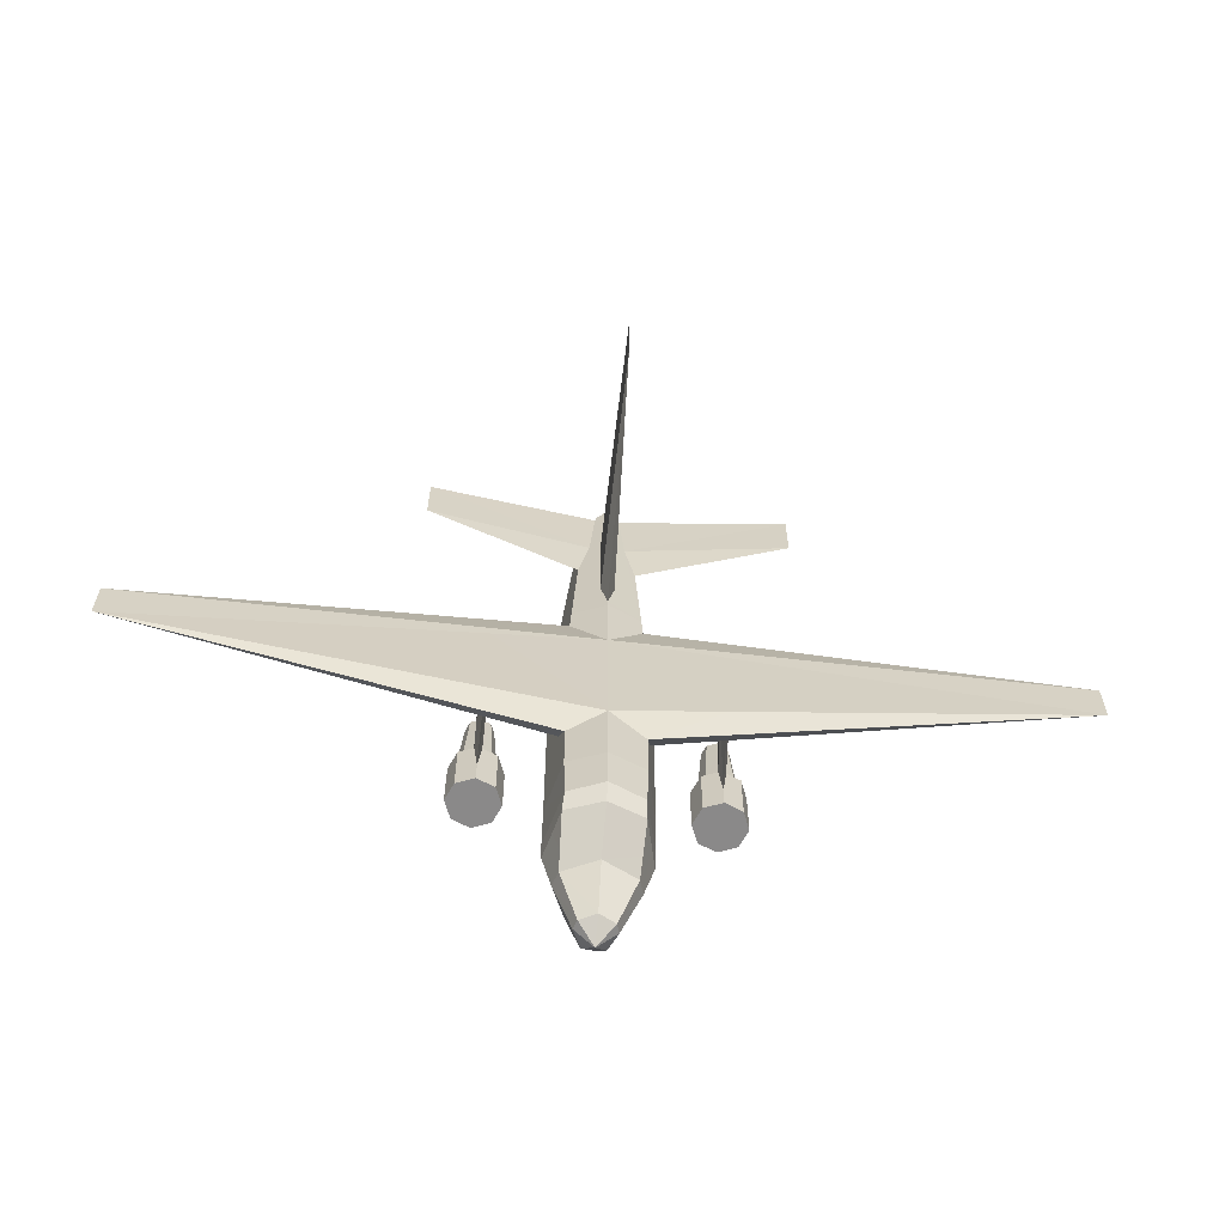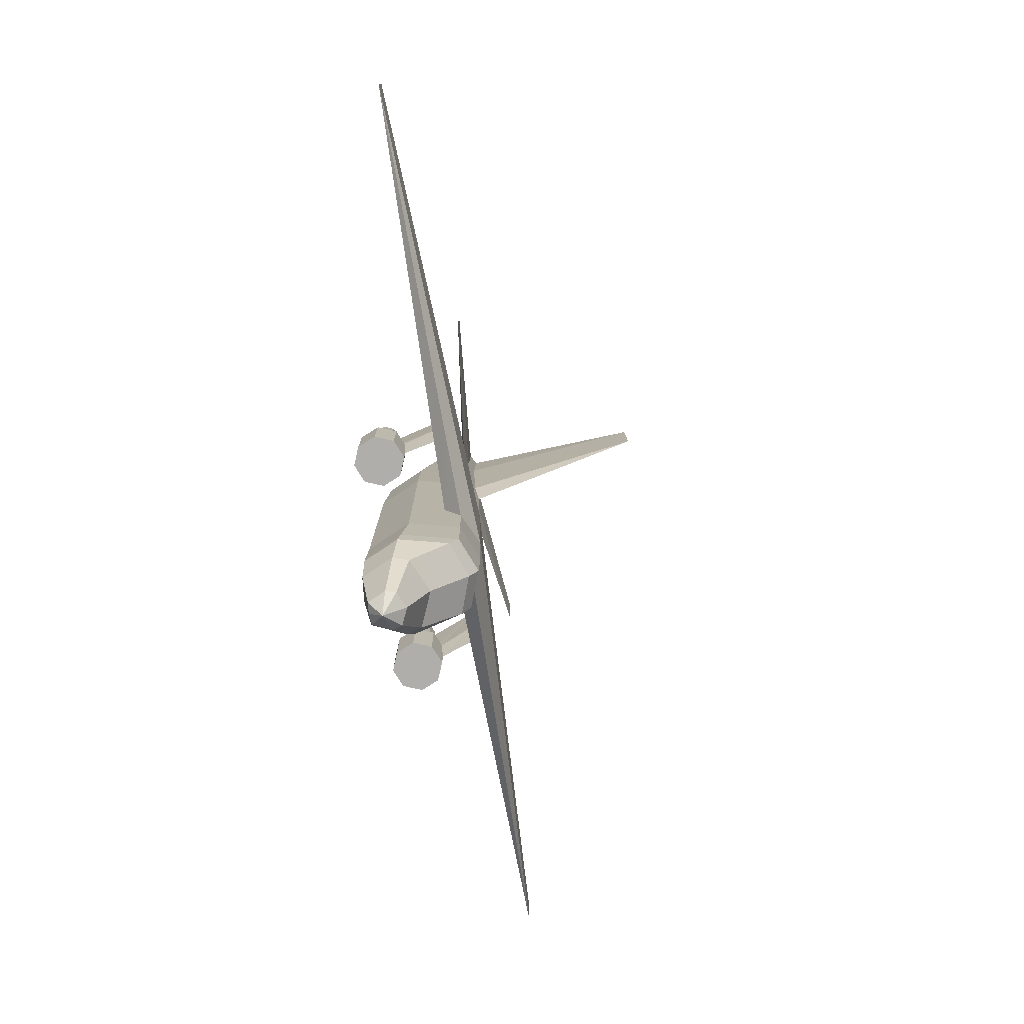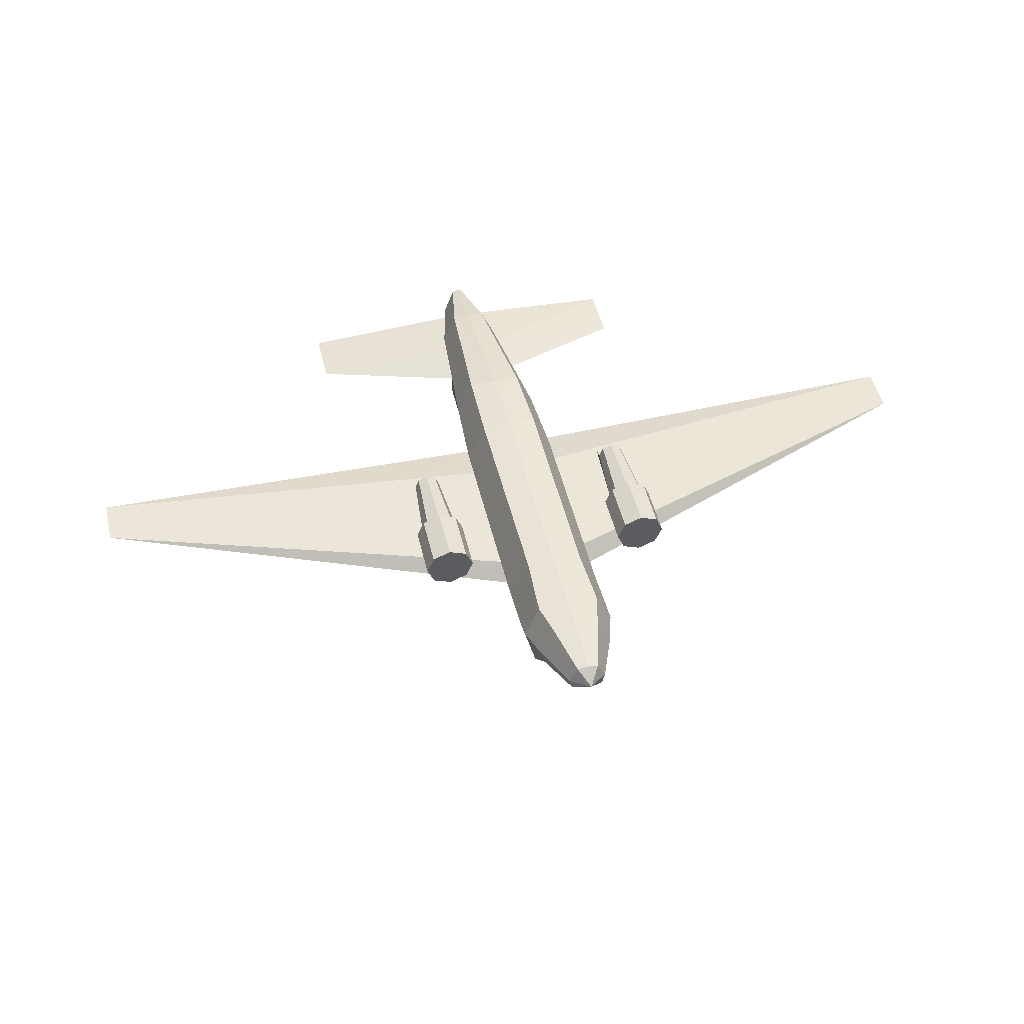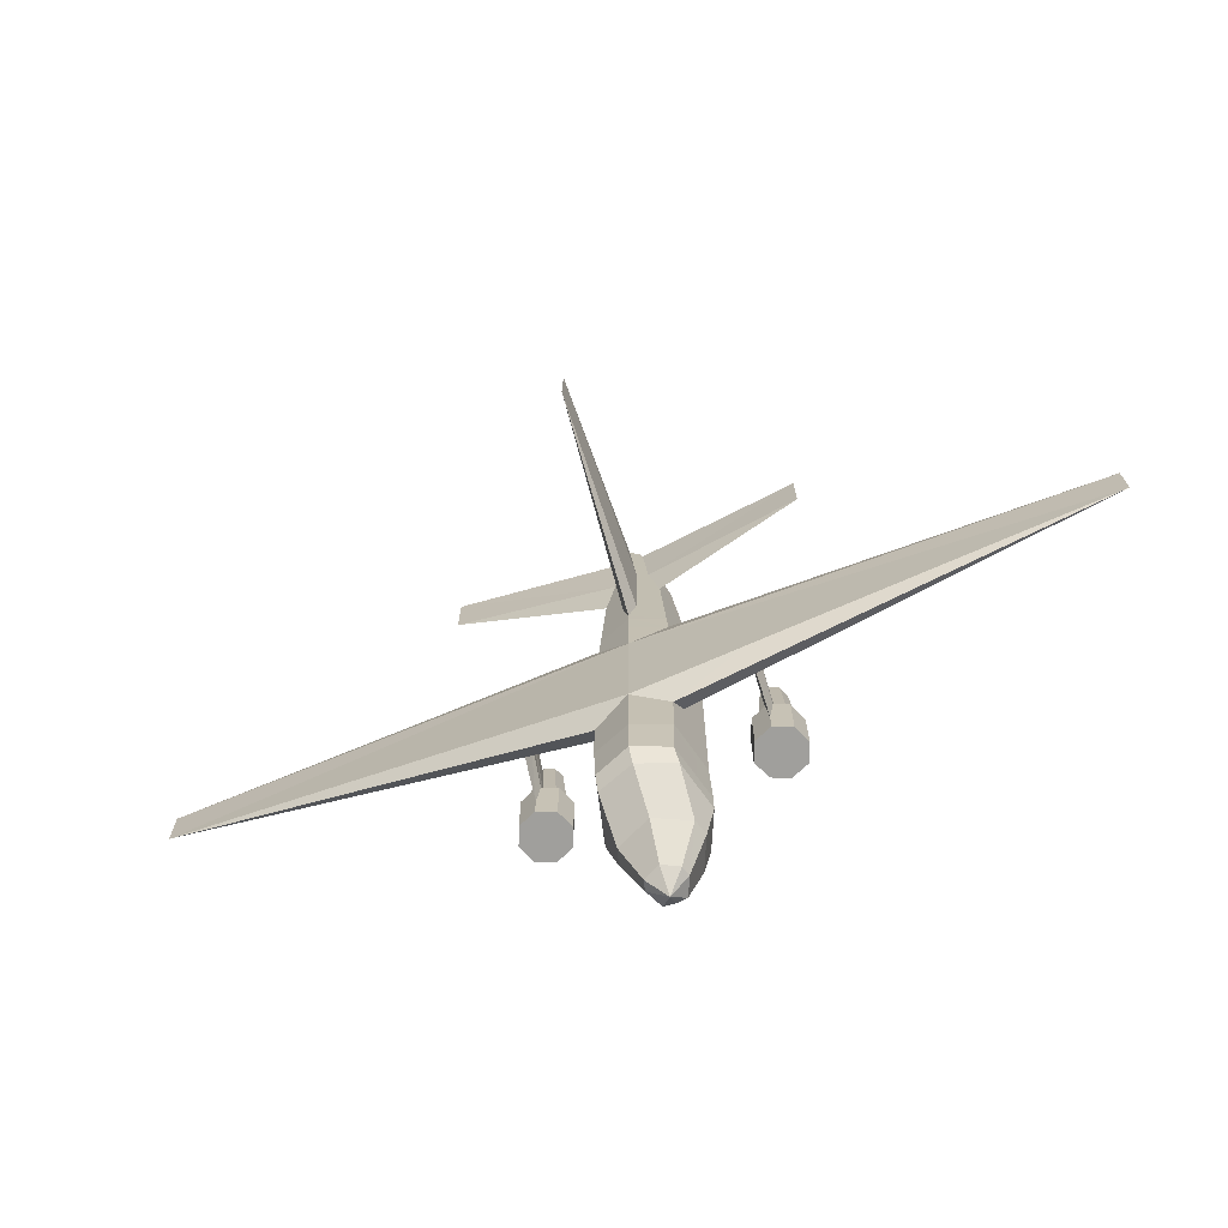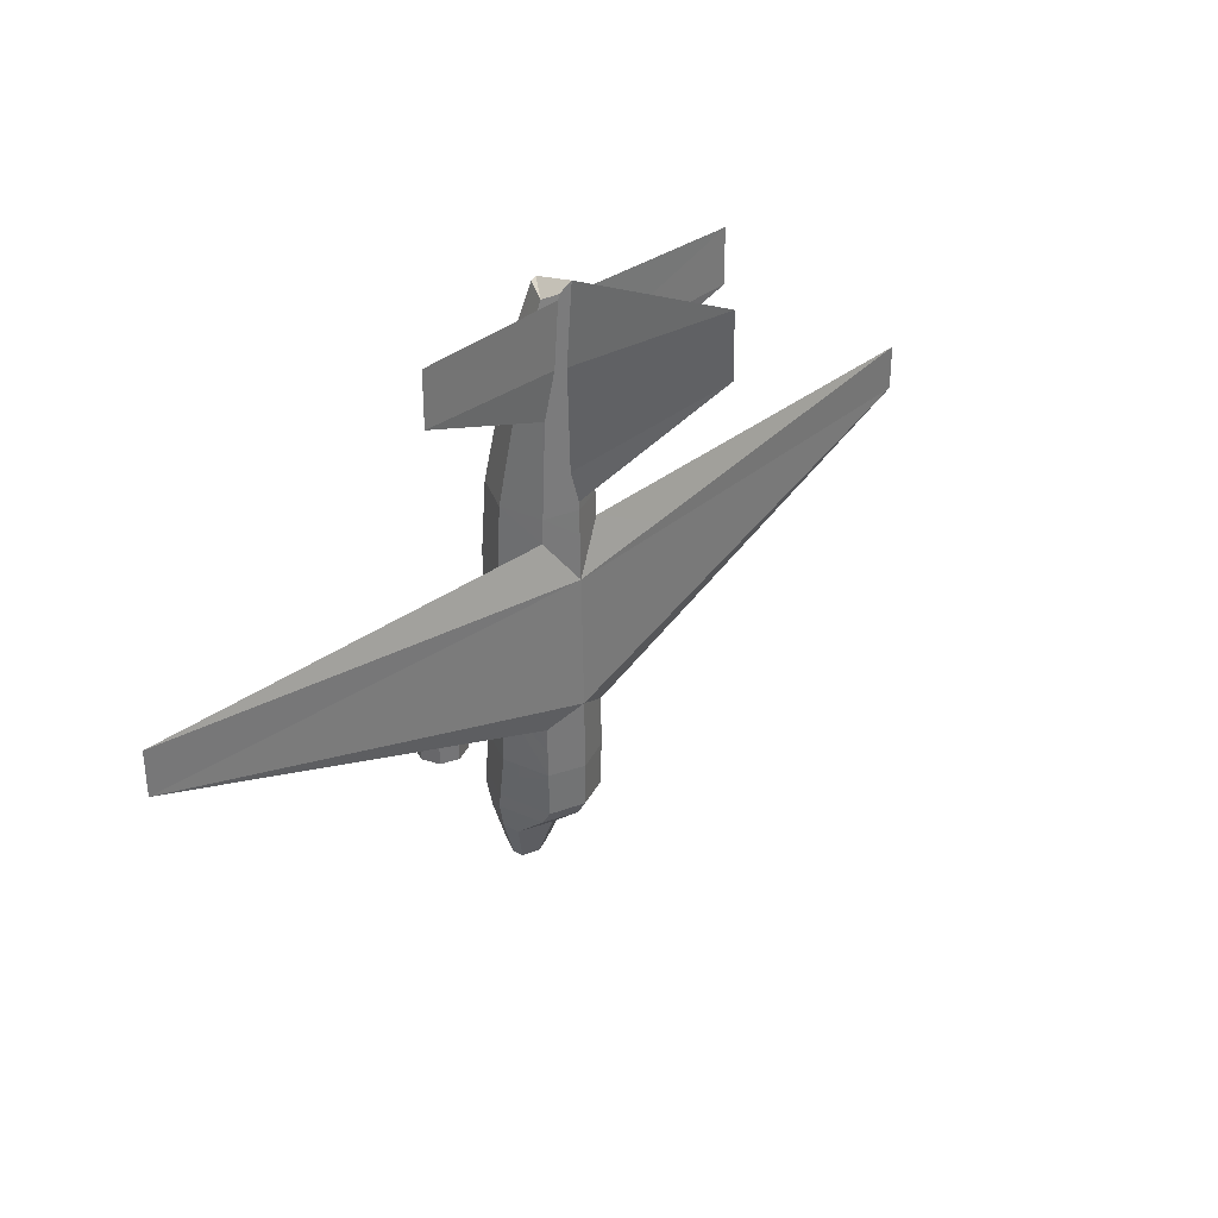
<metadata>
{"format":"obj","ext":"obj","renderer":"f3d","projection":"perspective","resolution":1024,"background":"white","views":[{"elev":-63.3,"azim":173.4,"up":"+Y"},{"elev":-77.8,"azim":99.7,"up":"+Y"},{"elev":48.6,"azim":-13.3,"up":"+Z"},{"elev":-71.2,"azim":-158.7,"up":"+Y"},{"elev":34.6,"azim":134.7,"up":"+Y"}]}
</metadata>
<code>
o m1245
v 0 -0.371 0.0386
v 0 -0.3217 0.01797
v 0.03383 -0.324 0.03281
v 0.01621 -0.3727 0.04597
v 0.03851 -0.3217 0.04834
v 0.01926 -0.3711 0.05603
v 0.03464 -0.3105 0.01802
v 0.04184 -0.2889 0.01802
v 0.04816 -0.2889 0.04319
v 0 -0.1964 -0.0286
v 0 -0.2255 -0.02896
v -0.03624 -0.2254 -0.01503
v -0.03633 -0.1964 -0.01462
v -0.0488 -0.1522 0.03486
v -0.04061 -0.1515 0.002314
v -0.03642 -0.1705 -0.01426
v -0.04407 -0.2406 0.01802
v -0.04457 -0.2254 0.01802
v -0.0361 -0.23 -0.01499
v 0.03624 -0.2254 -0.01503
v 0.03633 -0.1964 -0.01462
v 0.0488 -0.1522 0.03486
v 0.0488 -0.2254 0.03486
v 0.04457 -0.2254 0.01802
v 0 0.06537 -0.02332
v 0 0.07402 -0.02304
v 0.006738 0.1066 -0.01945
v 0.03351 0.06405 -0.01048
v 0.02823 0.1637 -0.009431
v 0.02636 0.2125 -0.00588
v 0.03146 0.2124 0.01433
v 0.04493 0.06345 0.03486
v 0.0239 -0.3211 0.08025
v 0.01093 -0.3711 0.07401
v 0 -0.3217 0.08271
v 0 -0.371 0.0752
v 0.03191 -0.2876 0.07893
v 0 -0.2889 0.08225
v 0.0488 -0.2722 0.04065
v 0.0315 -0.2734 0.07884
v 0 -0.2768 0.08216
v 0.02891 -0.2259 0.0787
v 0 -0.2267 0.08175
v 0.02923 -0.1506 0.07807
v 0 -0.1493 0.08107
v 0.0488 -0.009702 0.03486
v 0.02977 -0.008928 0.07679
v 0 -0.009702 0.07989
v 0.04625 0.03846 0.03486
v 0.02781 0.06751 0.07224
v 0 0.06537 0.0752
v 0.01744 0.2152 0.04506
v 0 0.2132 0.04706
v 0.01129 0.2849 -0.01225
v 0.01243 0.2791 -0.01198
v 0.01771 0.2125 -0.01198
v 0.006738 0.2124 -0.01621
v 0 0.2953 -0.01626
v 0.005463 0.2811 0.02849
v 0.01734 0.2753 0.004681
v 0 0.2836 0.02831
v 0 -0.3874 0.06113
v 0 0.03846 -0.02391
v 0.03487 0.03846 -0.01048
v 0.04061 -0.009475 0.002314
v 0 -0.01007 -0.02496
v 0.04061 -0.1515 0.002314
v 0.1091 0.03846 -0.008703
v 0.1091 0.001087 -0.01917
v 0.475 0.03846 0.00022
v 0.1091 -0.001918 0.001996
v 0.1091 -0.009975 -0.01917
v 0.475 -0.009702 0.00022
v 0.1091 -0.00952 0.001996
v 0.1091 -0.1181 -0.02154
v 0 -0.1505 -0.028
v 0.1138 -0.08609 0.00195
v 0.1091 -0.1291 0.001996
v 0.1091 -0.1439 -0.01184
v 0.03642 -0.1705 -0.01426
v -0.04307 -0.2729 0.01802
v -0.0488 -0.2722 0.04065
v -0.0488 -0.2254 0.03486
v 0.1829 0.2278 -0.02741
v 0.1829 0.2856 -0.02741
v 0 0.2718 -0.2052
v 0 0.3369 -0.2039
v -0.04184 -0.2889 0.01802
v -0.04816 -0.2889 0.04319
v 0.1348 -0.1894 0.05603
v 0.1273 -0.1894 0.03791
v 0.1273 -0.1349 0.03791
v 0.1348 -0.1349 0.05603
v 0.1091 -0.1894 0.03036
v 0.1091 -0.1673 0.03036
v 0.113 -0.1349 0.032
v 0.09096 -0.1894 0.03791
v 0.09096 -0.1349 0.03791
v 0.1057 -0.1349 0.03177
v 0.08345 -0.1894 0.05603
v 0.08345 -0.1349 0.05603
v 0.09096 -0.1894 0.0742
v 0.09096 -0.1349 0.0742
v 0.1091 -0.1894 0.08171
v 0.1091 -0.1349 0.08171
v 0.1273 -0.1894 0.0742
v 0.1273 -0.1349 0.0742
v -0.1091 -0.00952 0.001996
v -0.1091 -0.07562 0.04156
v -0.1057 -0.1348 0.03819
v -0.1057 -0.1349 0.03177
v -0.1052 -0.08564 0.001996
v -0.1091 -0.1673 0.03036
v -0.1091 -0.1291 0.001996
v -0.1138 -0.08609 0.00195
v -0.113 -0.1348 0.03841
v 0.1284 -0.1348 0.05603
v 0.1227 -0.1348 0.04242
v 0.1186 -0.06297 0.04652
v 0.1226 -0.06297 0.05603
v 0.113 -0.1348 0.03841
v 0.1091 -0.07562 0.04156
v 0.1091 -0.06297 0.04256
v 0.09551 -0.1348 0.04242
v 0.08987 -0.1348 0.05603
v 0.09565 -0.06297 0.05603
v 0.09961 -0.06297 0.04652
v 0.09551 -0.1348 0.06969
v 0.09961 -0.06297 0.06559
v 0.1091 -0.1348 0.07529
v 0.1091 -0.06297 0.06951
v 0.1227 -0.1348 0.06969
v 0.1186 -0.06297 0.06559
v -0.113 -0.1349 0.032
v 0.1057 -0.1348 0.03819
v 0.1052 -0.08564 0.001996
v -0.475 -0.009702 0.00022
v 0.04307 -0.2729 0.01802
v 0.04407 -0.2406 0.01802
v 0.0361 -0.23 -0.01499
v -0.01621 -0.3727 0.04597
v -0.03383 -0.324 0.03281
v -0.01926 -0.3711 0.05603
v -0.03851 -0.3217 0.04834
v -0.03464 -0.3105 0.01802
v -0.04061 -0.009475 0.002314
v -0.1091 -0.06297 0.04256
v -0.09961 -0.06297 0.04652
v -0.09551 -0.1348 0.04242
v -0.1091 0.001087 -0.01917
v -0.475 0.03846 0.00022
v -0.1091 0.03846 -0.008703
v -0.03351 0.06405 -0.01048
v -0.006738 0.1066 -0.01945
v -0.04493 0.06345 0.03486
v -0.03146 0.2124 0.01433
v -0.02636 0.2125 -0.00588
v -0.02823 0.1637 -0.009431
v -0.01093 -0.3711 0.07401
v -0.0239 -0.3211 0.08025
v -0.03191 -0.2876 0.07893
v -0.0315 -0.2734 0.07884
v -0.02891 -0.2259 0.0787
v -0.02923 -0.1506 0.07807
v -0.02977 -0.008928 0.07679
v -0.0488 -0.009702 0.03486
v -0.04625 0.03846 0.03486
v -0.02781 0.06751 0.07224
v -0.01744 0.2152 0.04506
v -0.006738 0.2124 -0.01621
v -0.01771 0.2125 -0.01198
v -0.01243 0.2791 -0.01198
v -0.01129 0.2849 -0.01225
v -0.01734 0.2753 0.004681
v -0.005463 0.2811 0.02849
v -0.03487 0.03846 -0.01048
v -0.1091 -0.001918 0.001996
v -0.1091 -0.009975 -0.01917
v -0.1091 -0.1181 -0.02154
v -0.1091 -0.1439 -0.01184
v -0.1829 0.2278 -0.02741
v -0.1829 0.2856 -0.02741
v -0.1348 -0.1349 0.05603
v -0.1273 -0.1349 0.03791
v -0.1273 -0.1894 0.03791
v -0.1348 -0.1894 0.05603
v -0.1091 -0.1894 0.03036
v -0.09096 -0.1349 0.03791
v -0.09096 -0.1894 0.03791
v -0.08345 -0.1349 0.05603
v -0.08345 -0.1894 0.05603
v -0.09096 -0.1349 0.0742
v -0.09096 -0.1894 0.0742
v -0.1091 -0.1349 0.08171
v -0.1091 -0.1894 0.08171
v -0.1273 -0.1349 0.0742
v -0.1273 -0.1894 0.0742
v -0.1186 -0.06297 0.06559
v -0.1226 -0.06297 0.05603
v -0.1284 -0.1348 0.05603
v -0.1227 -0.1348 0.06969
v -0.1091 -0.06297 0.06955
v -0.1091 -0.1348 0.07529
v -0.09961 -0.06297 0.06559
v -0.09551 -0.1348 0.06969
v -0.1186 -0.06297 0.04652
v -0.1227 -0.1348 0.04242
v -0.09565 -0.06297 0.05603
v -0.08987 -0.1348 0.05603
v 0 -0.2889 -0.01863
v 0.03596 -0.2889 -0.005562
v -0.03596 -0.2889 -0.005562
v -0.03487 -0.2738 -0.01457
v 0 -0.2725 -0.028
v 0.03487 -0.2738 -0.01457
f 1 2 3
f 4 3 5
f 2 7 3
f 3 7 8
f 10 11 12
f 14 15 16
f 17 18 12
f 19 12 11
f 20 21 22
f 25 26 27
f 28 29 30
f 6 5 33
f 34 33 35
f 5 9 37
f 33 37 38
f 9 39 40
f 37 40 41
f 39 23 42
f 40 42 43
f 23 22 44
f 42 44 45
f 22 46 47
f 44 47 48
f 46 49 47
f 47 50 51
f 32 31 52
f 50 52 53
f 54 55 56
f 59 52 31
f 59 61 53
f 61 60 58
f 60 54 58
f 61 59 60
f 62 1 4
f 62 4 6
f 62 6 34
f 34 36 62
f 63 25 28
f 64 28 32
f 50 47 49
f 64 49 46
f 66 63 64
f 65 46 22
f 66 64 68
f 70 68 71
f 69 72 66
f 73 70 71
f 72 75 76
f 73 77 78
f 79 75 73
f 79 78 67
f 17 81 82
f 55 54 60
f 29 56 84
f 56 85 84
f 56 55 85
f 30 84 85
f 30 29 84
f 55 30 85
f 27 57 56
f 57 86 87
f 87 58 57
f 57 27 86
f 27 26 86
f 88 89 82
f 90 91 92
f 91 94 95
f 94 97 98
f 97 100 101
f 100 102 103
f 102 104 105
f 104 106 107
f 106 90 93
f 108 109 110
f 111 112 108
f 108 110 111
f 112 111 113
f 114 112 113
f 108 115 109
f 109 115 116
f 117 118 119
f 118 121 122
f 124 125 126
f 125 128 129
f 128 130 131
f 130 132 133
f 132 117 120
f 115 114 134
f 79 73 78
f 71 65 74
f 68 64 65
f 79 80 76
f 72 73 75
f 69 70 73
f 68 70 69
f 135 124 127
f 134 116 115
f 74 65 67
f 67 78 136
f 73 74 77
f 78 96 95
f 77 121 96
f 96 78 77
f 121 77 122
f 122 77 74
f 95 136 78
f 95 99 136
f 99 135 74
f 74 136 99
f 135 122 74
f 113 134 114
f 115 108 137
f 138 39 9
f 24 23 39
f 11 20 140
f 140 20 24
f 21 80 67
f 21 20 11
f 141 142 2
f 143 144 142
f 142 145 2
f 144 89 88
f 112 114 15
f 112 15 146
f 109 147 148
f 150 151 152
f 18 83 14
f 153 154 26
f 155 156 157
f 159 160 144
f 36 35 160
f 160 161 89
f 35 38 161
f 161 162 82
f 38 41 162
f 162 163 83
f 41 43 163
f 163 164 14
f 43 45 164
f 164 165 166
f 45 48 165
f 165 167 166
f 48 51 168
f 168 169 156
f 51 53 169
f 58 170 171
f 174 156 169
f 169 53 61
f 58 174 61
f 58 173 174
f 174 175 61
f 141 1 62
f 143 141 62
f 159 143 62
f 62 36 159
f 176 153 25
f 167 155 153
f 155 167 165
f 146 166 167
f 176 63 66
f 15 14 166
f 150 152 176
f 177 152 151
f 66 178 150
f 108 177 151
f 66 76 179
f 114 115 137
f 137 179 180
f 16 15 114
f 178 137 151
f 157 156 174
f 181 171 158
f 181 182 171
f 182 172 171
f 182 181 157
f 181 158 157
f 182 157 172
f 153 158 171
f 87 86 170
f 170 58 87
f 86 154 170
f 86 26 154
f 179 137 178
f 183 184 185
f 184 134 113
f 113 111 188
f 188 190 191
f 190 192 193
f 192 194 195
f 194 196 197
f 196 183 186
f 179 76 16
f 177 146 176
f 108 146 177
f 114 137 180
f 198 199 200
f 202 198 201
f 204 202 203
f 199 206 207
f 206 147 109
f 148 208 209
f 208 204 205
f 196 194 203
f 194 192 205
f 190 209 205
f 198 202 204
f 188 149 209
f 116 134 184
f 201 200 183
f 207 184 183
f 186 185 187
f 106 104 102
f 117 93 92
f 107 93 117
f 110 149 188
f 118 92 96
f 101 125 124
f 103 128 125
f 130 128 103
f 99 98 124
f 120 119 123
f 132 130 105
f 2 210 211
f 7 211 8
f 212 213 214
f 88 81 213
f 213 19 11
f 81 17 19
f 145 212 210
f 88 212 145
f 10 13 16
f 76 80 21
f 215 140 139
f 214 11 140
f 211 215 138
f 210 214 215
f 1 3 4
f 4 5 6
f 3 8 9
f 3 9 5
f 10 12 13
f 14 16 13
f 17 12 19
f 20 22 23
f 20 23 24
f 25 27 28
f 28 30 31
f 28 31 32
f 6 33 34
f 34 35 36
f 5 37 33
f 33 38 35
f 9 40 37
f 37 41 38
f 39 42 40
f 40 43 41
f 23 44 42
f 42 45 43
f 22 47 44
f 44 48 45
f 47 51 48
f 32 52 50
f 50 53 51
f 54 56 57
f 54 57 58
f 59 31 60
f 59 53 52
f 63 28 64
f 64 32 49
f 50 49 32
f 64 46 65
f 65 22 67
f 66 68 69
f 73 71 74
f 72 76 66
f 79 67 80
f 17 82 83
f 17 83 18
f 55 60 31
f 55 31 30
f 27 56 29
f 27 29 28
f 88 82 81
f 90 92 93
f 91 95 96
f 91 96 92
f 94 98 99
f 94 99 95
f 97 101 98
f 100 103 101
f 102 105 103
f 104 107 105
f 106 93 107
f 117 119 120
f 118 122 123
f 118 123 119
f 124 126 127
f 125 129 126
f 128 131 129
f 130 133 131
f 132 120 133
f 68 65 71
f 79 76 75
f 69 73 72
f 135 127 123
f 135 123 122
f 74 67 136
f 138 9 8
f 24 39 138
f 24 138 139
f 140 24 139
f 21 67 22
f 21 11 10
f 141 2 1
f 143 142 141
f 144 88 145
f 144 145 142
f 112 146 108
f 109 148 149
f 109 149 110
f 18 14 13
f 18 13 12
f 153 26 25
f 155 157 158
f 155 158 153
f 159 144 143
f 36 160 159
f 160 89 144
f 35 161 160
f 161 82 89
f 38 162 161
f 162 83 82
f 41 163 162
f 163 14 83
f 43 164 163
f 164 166 14
f 45 165 164
f 48 168 165
f 168 156 155
f 51 169 168
f 58 171 172
f 58 172 173
f 174 169 175
f 169 61 175
f 176 25 63
f 167 153 176
f 155 165 168
f 146 167 176
f 15 166 146
f 150 176 66
f 108 151 137
f 66 179 178
f 16 114 180
f 178 151 150
f 157 174 173
f 157 173 172
f 153 171 170
f 153 170 154
f 183 185 186
f 184 113 187
f 184 187 185
f 113 188 189
f 113 189 187
f 188 191 189
f 190 193 191
f 192 195 193
f 194 197 195
f 196 186 197
f 179 16 180
f 177 176 152
f 198 200 201
f 202 201 203
f 204 203 205
f 199 207 200
f 206 109 116
f 206 116 207
f 148 209 149
f 208 205 209
f 196 203 201
f 194 205 203
f 190 205 192
f 198 204 208
f 198 208 148
f 198 148 147
f 198 147 206
f 198 206 199
f 188 209 190
f 116 184 207
f 201 183 196
f 207 183 200
f 186 187 189
f 186 189 191
f 186 191 193
f 186 193 195
f 186 195 197
f 106 102 100
f 106 100 97
f 106 97 94
f 106 94 91
f 106 91 90
f 117 92 118
f 107 117 132
f 110 188 111
f 118 96 121
f 101 124 98
f 103 125 101
f 130 103 105
f 99 124 135
f 120 123 127
f 120 127 126
f 120 126 129
f 120 129 131
f 120 131 133
f 132 105 107
f 2 211 7
f 212 214 210
f 88 213 212
f 213 11 214
f 81 19 213
f 145 210 2
f 10 16 76
f 76 21 10
f 215 139 138
f 214 140 215
f 211 138 8
f 210 215 211

</code>
